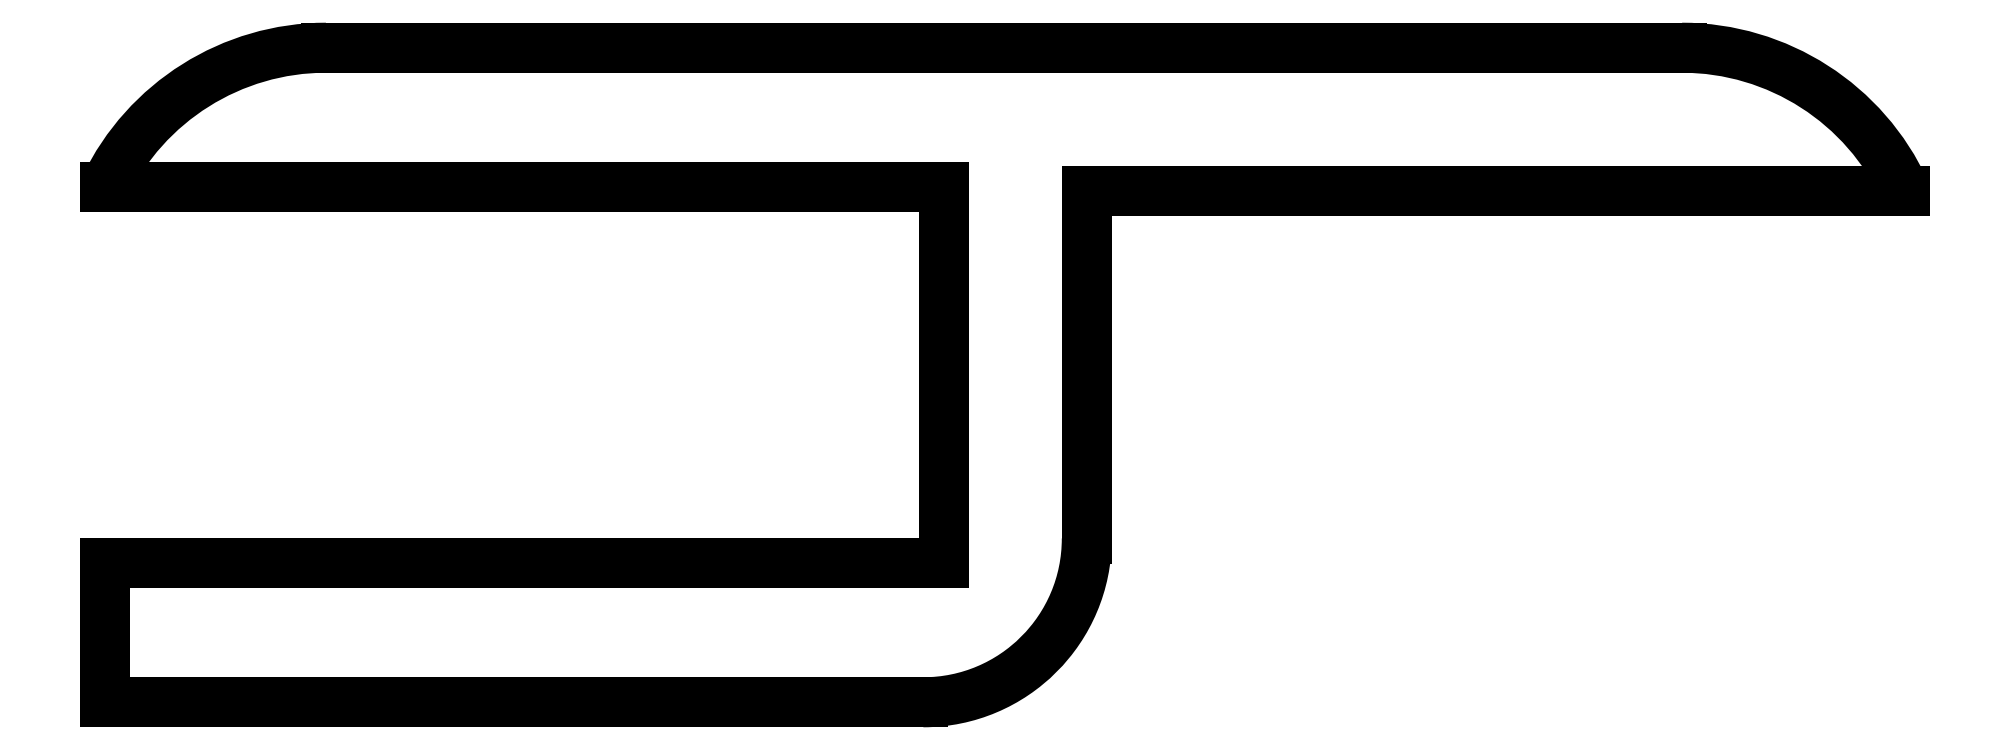
<metadata>
{"format":"dxf","ext":"dxf","renderer":"ezdxf+matplotlib","layout":"modelspace","background":"white","min_lineweight":24,"dpi":150}
</metadata>
<code>
0
SECTION
2
ENTITIES
0
LINE
8
ANA
10
504.8
20
709
30
0
11
504.8
21
707.3
31
0
0
LINE
8
ANA
10
504.8
20
707.3
30
0
11
514.8
21
707.3
31
0
0
LINE
8
ANA
10
515.1
20
709
30
0
11
504.8
21
709
31
0
0
ARC
8
ANA
10
514.8
20
709.3
30
0
40
2
50
270
51
0
0
LINE
8
ANA
10
515.1
20
713.6
30
0
11
515.1
21
709
31
0
0
LINE
8
ANA
10
516.8
20
709.3
30
0
11
516.8
21
713.6
31
0
0
LINE
8
ANA
10
504.8
20
713.6
30
0
11
515.1
21
713.6
31
0
0
LINE
8
ANA
10
516.8
20
713.6
30
0
11
526.8
21
713.6
31
0
0
ARC
8
ANA
10
507.5
20
712.3
30
0
40
3
50
90
51
154.3
0
ARC
8
ANA
10
524.1
20
712.3
30
0
40
3
50
24.62
51
90
0
LINE
8
ANA
10
524.1
20
715.3
30
0
11
507.5
21
715.3
31
0
0
ENDSEC
0
EOF

</code>
